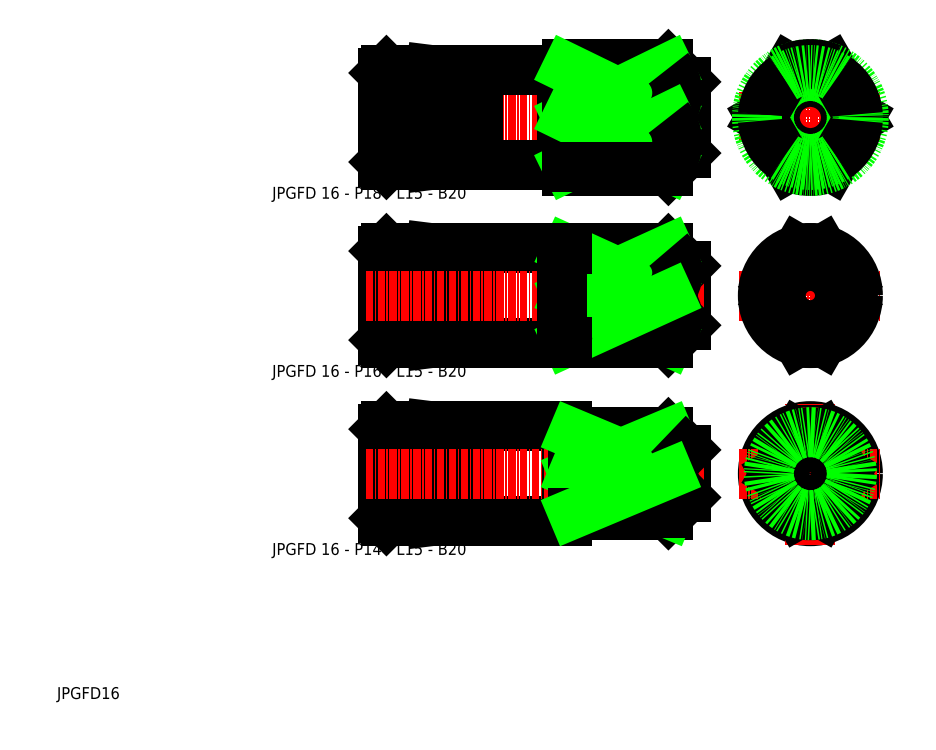
<metadata>
{"format":"dxf","ext":"dxf","renderer":"ezdxf+matplotlib","layout":"modelspace","background":"white","min_lineweight":24,"dpi":150}
</metadata>
<code>
0
SECTION
2
ENTITIES
0
TEXT
8
0
10
41.25
20
89.27
30
0
40
2
1
JPGFD 16 - P18 - L15 - B20
0
TEXT
8
0
10
5
20
5
30
0
40
2
1
JPGFD16
0
LINE
8
0
10
91
20
34.96
30
0
11
76
21
34.96
31
0
0
LINE
8
0
10
91
20
50.96
30
0
11
76
21
50.96
31
0
0
LINE
8
0
10
60.5
20
34.96
30
0
11
68
21
34.96
31
0
0
LINE
8
0
10
60.5
20
50.96
30
0
11
68
21
50.96
31
0
0
LINE
8
0
10
60
20
35.46
30
0
11
60
21
50.46
31
0
0
LINE
8
0
10
60.5
20
50.96
30
0
11
60.5
21
34.96
31
0
0
LINE
8
0
10
60
20
35.46
30
0
11
60.5
21
34.96
31
0
0
LINE
8
0
10
60
20
50.46
30
0
11
60.5
21
50.96
31
0
0
LINE
8
0
10
76
20
34.96
30
0
11
76
21
50.96
31
0
0
LINE
8
0
10
68
20
50.96
30
0
11
68
21
34.96
31
0
0
LINE
8
0
10
76
20
35.96
30
0
11
68
21
34.96
31
0
0
LINE
8
0
10
68
20
50.96
30
0
11
76
21
49.96
31
0
0
LINE
8
0
10
92
20
35.96
30
0
11
108
21
35.96
31
0
0
LINE
8
0
10
92
20
49.96
30
0
11
108
21
49.96
31
0
0
LINE
8
0
10
91
20
34.96
30
0
11
91
21
50.96
31
0
0
LINE
8
0
10
92
20
49.96
30
0
11
92
21
35.96
31
0
0
ARC
8
0
10
91.9
20
36.06
30
0
40
0.1
50
0
51
90
0
LINE
8
0
10
91
20
36.06
30
0
11
91
21
35.96
31
0
0
ARC
8
0
10
91.1
20
36.06
30
0
40
0.1
50
90
51
180
0
LINE
8
0
10
91.1
20
36.16
30
0
11
91.9
21
36.16
31
0
0
ARC
8
0
10
91.9
20
49.86
30
0
40
0.1
50
270
51
0
0
LINE
8
0
10
91
20
49.86
30
0
11
91
21
49.96
31
0
0
ARC
8
0
10
91.1
20
49.86
30
0
40
0.1
50
180
51
270
0
LINE
8
0
10
91.1
20
49.76
30
0
11
91.9
21
49.76
31
0
0
LINE
8
0
10
111
20
46.96
30
0
11
111
21
38.96
31
0
0
LINE
8
0
10
90
20
64.96
30
0
11
76
21
64.96
31
0
0
LINE
8
0
10
90
20
80.96
30
0
11
76
21
80.96
31
0
0
LINE
8
CENTER
10
57
20
103
30
0
11
114
21
103
31
0
0
LINE
8
0
10
90
20
94.96
30
0
11
76
21
94.96
31
0
0
LINE
8
0
10
90
20
111
30
0
11
76
21
111
31
0
0
LINE
8
0
10
68
20
111
30
0
11
68
21
94.96
31
0
0
LINE
8
0
10
76
20
94.96
30
0
11
76
21
111
31
0
0
LINE
8
0
10
60
20
95.46
30
0
11
60
21
110.5
31
0
0
LINE
8
0
10
60.5
20
111
30
0
11
60.5
21
94.96
31
0
0
LINE
8
0
10
60.5
20
64.96
30
0
11
68
21
64.96
31
0
0
LINE
8
0
10
60.5
20
80.96
30
0
11
68
21
80.96
31
0
0
LINE
8
0
10
60.5
20
94.96
30
0
11
68
21
94.96
31
0
0
LINE
8
0
10
60.5
20
80.96
30
0
11
60.5
21
64.96
31
0
0
LINE
8
0
10
60
20
65.46
30
0
11
60
21
80.46
31
0
0
LINE
8
0
10
60
20
65.46
30
0
11
60.5
21
64.96
31
0
0
LINE
8
0
10
60
20
80.46
30
0
11
60.5
21
80.96
31
0
0
LINE
8
0
10
60
20
95.46
30
0
11
60.5
21
94.96
31
0
0
LINE
8
0
10
76
20
65.96
30
0
11
68
21
64.96
31
0
0
LINE
8
0
10
68
20
80.96
30
0
11
76
21
79.96
31
0
0
LINE
8
0
10
68
20
80.96
30
0
11
68
21
64.96
31
0
0
LINE
8
0
10
76
20
64.96
30
0
11
76
21
80.96
31
0
0
LINE
8
0
10
76
20
95.96
30
0
11
68
21
94.96
31
0
0
LINE
8
0
10
60.5
20
111
30
0
11
68
21
111
31
0
0
LINE
8
0
10
60
20
110.5
30
0
11
60.5
21
111
31
0
0
LINE
8
0
10
68
20
111
30
0
11
76
21
110
31
0
0
LINE
8
0
10
111
20
109
30
0
11
111
21
96.96
31
0
0
LINE
8
0
10
91
20
112
30
0
11
91
21
93.96
31
0
0
LINE
8
0
10
90
20
94.96
30
0
11
90
21
111
31
0
0
LINE
8
0
10
91
20
64.96
30
0
11
108
21
64.96
31
0
0
LINE
8
0
10
91
20
80.96
30
0
11
108
21
80.96
31
0
0
LINE
8
0
10
91
20
93.96
30
0
11
108
21
93.96
31
0
0
LINE
8
0
10
91
20
64.96
30
0
11
91
21
80.96
31
0
0
LINE
8
0
10
90.1
20
95.16
30
0
11
90.9
21
95.16
31
0
0
ARC
8
0
10
90.1
20
95.06
30
0
40
0.1
50
90
51
180
0
LINE
8
0
10
90
20
95.06
30
0
11
90
21
94.96
31
0
0
ARC
8
0
10
90.9
20
95.06
30
0
40
0.1
50
0
51
90
0
LINE
8
0
10
111
20
77.96
30
0
11
111
21
67.96
31
0
0
LINE
8
0
10
91
20
112
30
0
11
108
21
112
31
0
0
LINE
8
0
10
90.1
20
110.8
30
0
11
90.9
21
110.8
31
0
0
ARC
8
0
10
90.1
20
110.9
30
0
40
0.1
50
180
51
270
0
LINE
8
0
10
90
20
110.9
30
0
11
90
21
111
31
0
0
ARC
8
0
10
90.9
20
110.9
30
0
40
0.1
50
270
51
0
0
LINE
8
CENTER
10
131.9
20
90.96
30
0
11
131.9
21
115
31
0
0
ARC
8
0
10
131.9
20
103
30
0
40
8
50
176.2
51
183.8
0
LINE
8
CENTER
10
119.9
20
103
30
0
11
143.9
21
103
31
0
0
CIRCLE
8
0
10
131.9
20
103
30
0
40
6
0
LINE
8
CENTER
10
57
20
72.96
30
0
11
114
21
72.96
31
0
0
LINE
8
CENTER
10
57
20
42.96
30
0
11
114
21
42.96
31
0
0
LINE
8
CENTER
10
131.9
20
60.96
30
0
11
131.9
21
84.96
31
0
0
LINE
8
CENTER
10
119.9
20
72.96
30
0
11
143.9
21
72.96
31
0
0
CIRCLE
8
0
10
131.9
20
72.96
30
0
40
7
0
CIRCLE
8
0
10
131.9
20
42.96
30
0
40
8
0
LINE
8
CENTER
10
131.9
20
30.96
30
0
11
131.9
21
54.96
31
0
0
LINE
8
CENTER
10
119.9
20
42.96
30
0
11
143.9
21
42.96
31
0
0
CIRCLE
8
0
10
131.9
20
72.96
30
0
40
5
0
CIRCLE
8
0
10
131.9
20
72.96
30
0
40
8
0
CIRCLE
8
0
10
131.9
20
42.96
30
0
40
4
0
LINE
8
0
10
108
20
112
30
0
11
111
21
109
31
0
0
LINE
8
0
10
111
20
96.96
30
0
11
108
21
93.96
31
0
0
LINE
8
0
10
108
20
80.96
30
0
11
111
21
77.96
31
0
0
LINE
8
0
10
111
20
67.96
30
0
11
108
21
64.96
31
0
0
LINE
8
0
10
108
20
49.96
30
0
11
111
21
46.96
31
0
0
LINE
8
0
10
111
20
38.96
30
0
11
108
21
35.96
31
0
0
TEXT
8
0
10
41.25
20
59.27
30
0
40
2
1
JPGFD 16 - P16 - L15 - B20
0
TEXT
8
0
10
41.25
20
29.27
30
0
40
2
1
JPGFD 16 - P14 - L15 - B20
0
CIRCLE
8
0
10
131.9
20
103
30
0
40
7
0
ARC
8
0
10
131.9
20
103
30
0
40
9
50
247.1
51
292.9
0
ARC
8
0
10
131.9
20
72.96
30
0
40
8
50
75.52
51
104.5
0
ARC
8
0
10
131.9
20
42.96
30
0
40
7
50
253.4
51
286.6
0
LINE
8
0
10
140.2
20
103
30
0
11
135.4
21
111.2
31
0
0
LINE
8
0
10
123.6
20
103
30
0
11
128.4
21
111.2
31
0
0
LINE
8
0
10
123.6
20
103
30
0
11
128.4
21
94.67
31
0
0
LINE
8
0
10
140.2
20
103
30
0
11
135.4
21
94.67
31
0
0
CIRCLE
8
0
10
131.9
20
103
30
0
40
9
0
ARC
8
0
10
131.9
20
103
30
0
40
9
50
67.11
51
112.9
0
LINE
8
0
10
91
20
111.2
30
0
11
108
21
111.2
31
0
0
LINE
8
0
10
108
20
111.2
30
0
11
108
21
112
31
0
0
LINE
8
0
10
108
20
111.2
30
0
11
91
21
103
31
0
0
LINE
8
0
10
91
20
103
30
0
11
108
21
103
31
0
0
LINE
8
0
10
108
20
103
30
0
11
91
21
111.2
31
0
0
ARC
8
0
10
103
20
107.1
30
0
40
6.479
50
320.2
51
39.78
0
LINE
8
0
10
108
20
103
30
0
11
91
21
94.67
31
0
0
LINE
8
0
10
108
20
94.67
30
0
11
91
21
103
31
0
0
ARC
8
0
10
103
20
98.81
30
0
40
6.479
50
320.2
51
39.78
0
LINE
8
0
10
108
20
94.67
30
0
11
108
21
93.96
31
0
0
LINE
8
0
10
91
20
94.67
30
0
11
108
21
94.67
31
0
0
LINE
8
0
10
125.4
20
72.96
30
0
11
129.9
21
80.7
31
0
0
LINE
8
0
10
138.4
20
72.96
30
0
11
133.9
21
80.7
31
0
0
LINE
8
0
10
138.4
20
72.96
30
0
11
133.9
21
65.21
31
0
0
LINE
8
0
10
125.4
20
72.96
30
0
11
129.9
21
65.21
31
0
0
ARC
8
0
10
131.9
20
72.96
30
0
40
8
50
255.5
51
284.5
0
LINE
8
0
10
91
20
80.7
30
0
11
108
21
80.7
31
0
0
LINE
8
0
10
108
20
80.7
30
0
11
108
21
80.96
31
0
0
LINE
8
0
10
108
20
80.7
30
0
11
91
21
72.96
31
0
0
LINE
8
0
10
108
20
72.96
30
0
11
91
21
72.96
31
0
0
LINE
8
0
10
108
20
72.96
30
0
11
91
21
80.7
31
0
0
ARC
8
0
10
103.7
20
76.83
30
0
40
5.75
50
317.7
51
42.34
0
LINE
8
0
10
108
20
65.21
30
0
11
91
21
72.96
31
0
0
LINE
8
0
10
91
20
65.21
30
0
11
108
21
65.21
31
0
0
ARC
8
0
10
103.7
20
69.08
30
0
40
5.75
50
317.7
51
42.34
0
LINE
8
0
10
108
20
65.21
30
0
11
108
21
64.96
31
0
0
LINE
8
0
10
108
20
72.96
30
0
11
91
21
65.21
31
0
0
LINE
8
0
10
126
20
42.96
30
0
11
129.9
21
49.67
31
0
0
LINE
8
0
10
137.8
20
42.96
30
0
11
133.9
21
49.67
31
0
0
LINE
8
0
10
137.8
20
42.96
30
0
11
133.9
21
36.25
31
0
0
LINE
8
0
10
126
20
42.96
30
0
11
129.9
21
36.25
31
0
0
ARC
8
0
10
131.9
20
42.96
30
0
40
7
50
73.4
51
106.6
0
LINE
8
0
10
92
20
49.67
30
0
11
108
21
49.67
31
0
0
LINE
8
0
10
108
20
49.67
30
0
11
108
21
49.96
31
0
0
LINE
8
0
10
108
20
49.67
30
0
11
92
21
42.96
31
0
0
LINE
8
0
10
92
20
42.96
30
0
11
108
21
42.96
31
0
0
LINE
8
0
10
108
20
42.96
30
0
11
92
21
49.67
31
0
0
ARC
8
0
10
105
20
46.31
30
0
40
4.5
50
311.8
51
48.19
0
LINE
8
0
10
108
20
36.25
30
0
11
108
21
35.96
31
0
0
LINE
8
0
10
108
20
36.25
30
0
11
92
21
42.96
31
0
0
LINE
8
0
10
92
20
36.25
30
0
11
108
21
36.25
31
0
0
ARC
8
0
10
105
20
39.6
30
0
40
4.5
50
311.8
51
48.19
0
LINE
8
0
10
108
20
42.96
30
0
11
92
21
36.25
31
0
0
ARC
8
0
10
131.9
20
103
30
0
40
8
50
123.8
51
176.2
0
ARC
8
0
10
131.9
20
103
30
0
40
8
50
236.2
51
303.8
0
ARC
8
0
10
131.9
20
103
30
0
40
8
50
356.2
51
3.781
0
ARC
8
0
10
131.9
20
103
30
0
40
8
50
56.22
51
123.8
0
ARC
8
0
10
131.9
20
103
30
0
40
8
50
183.8
51
236.2
0
ARC
8
0
10
131.9
20
103
30
0
40
8
50
3.781
51
56.22
0
ARC
8
0
10
131.9
20
103
30
0
40
8
50
303.8
51
356.2
0
CIRCLE
8
0
10
131.9
20
42.96
30
0
40
7
0
LINE
8
0
10
90
20
64.96
30
0
11
90
21
80.96
31
0
0
LINE
8
0
10
90.1
20
65.16
30
0
11
90.9
21
65.16
31
0
0
LINE
8
0
10
90
20
65.06
30
0
11
90
21
64.96
31
0
0
ARC
8
0
10
90.1
20
65.06
30
0
40
0.1
50
90
51
180
0
ARC
8
0
10
90.9
20
65.06
30
0
40
0.1
50
0
51
90
0
LINE
8
0
10
90.1
20
80.76
30
0
11
90.9
21
80.76
31
0
0
LINE
8
0
10
90
20
80.86
30
0
11
90
21
80.96
31
0
0
ARC
8
0
10
90.1
20
80.86
30
0
40
0.1
50
180
51
270
0
ARC
8
0
10
90.9
20
80.86
30
0
40
0.1
50
270
51
0
0
ENDSEC
0
EOF

</code>
